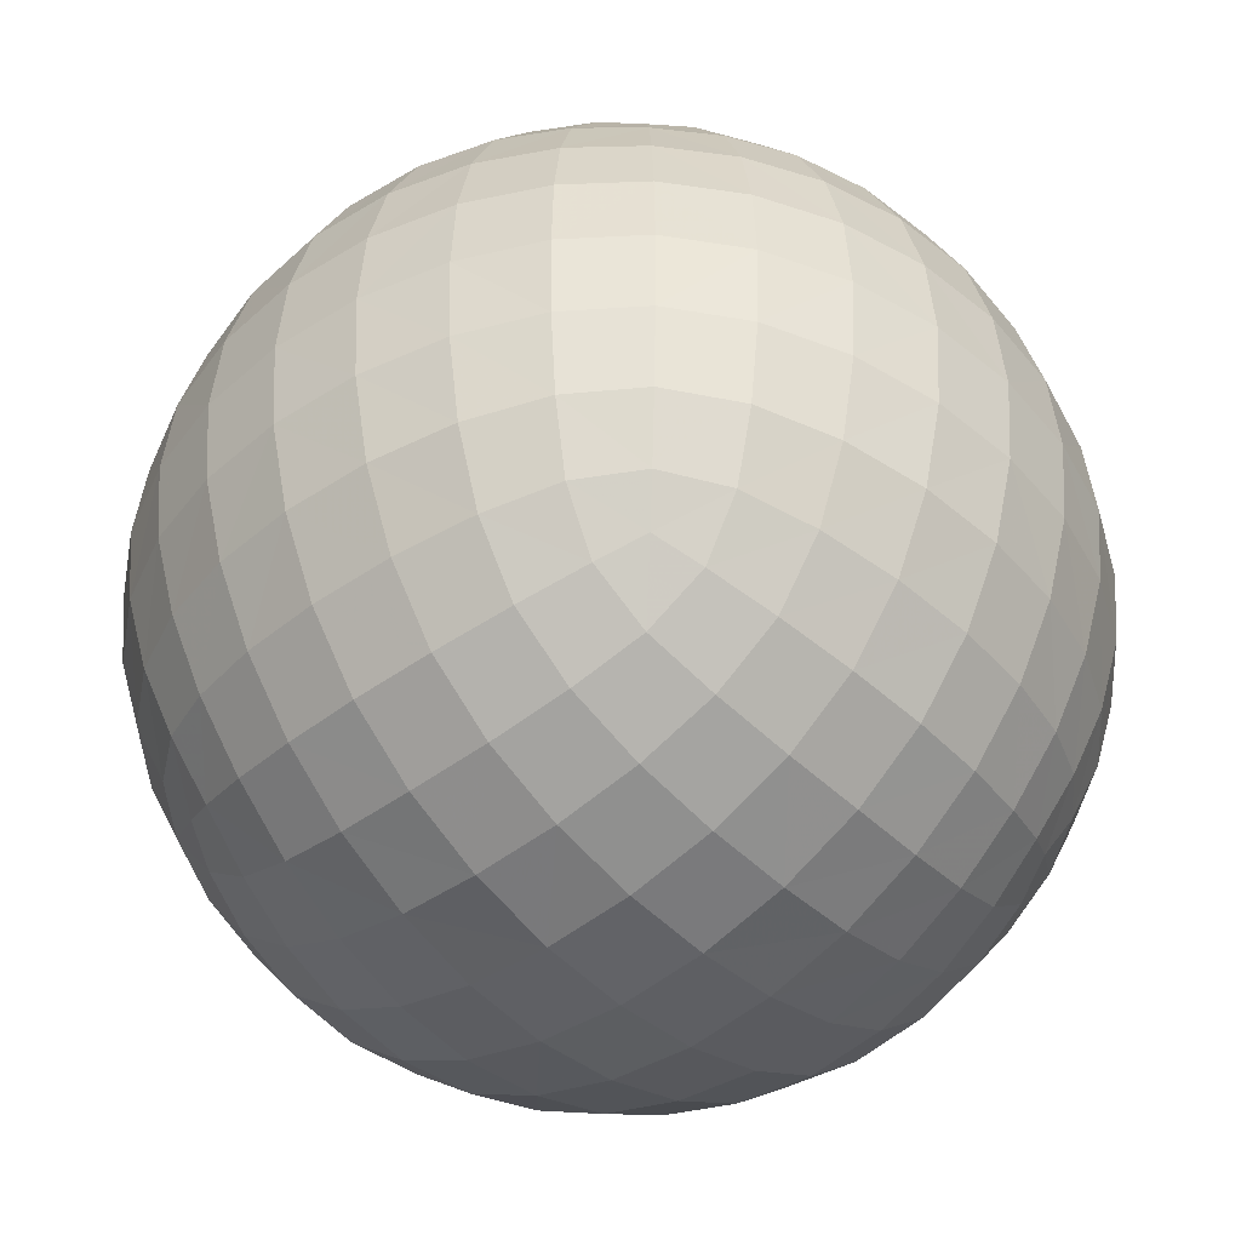
<metadata>
{"format":"obj","ext":"obj","renderer":"f3d","projection":"perspective","resolution":1024,"background":"white","views":[{"elev":-44.1,"azim":-48.6,"up":"+Z"}]}
</metadata>
<code>
o Cube_Cube.001
v -0.9959 0 0
v -0.9788 0.2021 0
v -0.9278 0.3958 0
v -0.843 0.5728 0
v -0.9788 0 -0.2021
v -0.9278 0 -0.3958
v -0.843 0 -0.5728
v -0.9788 -0.2021 0
v -0.9278 -0.3958 0
v -0.843 -0.5728 0
v -0.9788 0 0.2021
v -0.9278 0 0.3958
v -0.843 0 0.5728
v -0.962 0.1985 0.1985
v -0.9118 0.3888 0.1914
v -0.8284 0.5627 0.1843
v -0.9118 0.1914 0.3888
v -0.8648 0.374 0.374
v -0.7878 0.5393 0.3576
v -0.8284 0.1843 0.5627
v -0.7878 0.3576 0.5393
v -0.7245 0.5092 0.5092
v -0.962 0.1985 -0.1985
v -0.9118 0.1914 -0.3888
v -0.8284 0.1843 -0.5627
v -0.9118 0.3888 -0.1914
v -0.8648 0.374 -0.374
v -0.7878 0.3576 -0.5393
v -0.8284 0.5627 -0.1843
v -0.7878 0.5393 -0.3576
v -0.7245 0.5092 -0.5092
v -0.962 -0.1985 -0.1985
v -0.9118 -0.3888 -0.1914
v -0.8284 -0.5627 -0.1843
v -0.9118 -0.1914 -0.3888
v -0.8648 -0.374 -0.374
v -0.7878 -0.5393 -0.3576
v -0.8284 -0.1843 -0.5627
v -0.7878 -0.3576 -0.5393
v -0.7245 -0.5092 -0.5092
v -0.962 -0.1985 0.1985
v -0.9118 -0.1914 0.3888
v -0.8284 -0.1843 0.5627
v -0.9118 -0.3888 0.1914
v -0.8648 -0.374 0.374
v -0.7878 -0.3576 0.5393
v -0.8284 -0.5627 0.1843
v -0.7878 -0.5393 0.3576
v -0.7245 -0.5092 0.5092
v 0 0 -0.9959
v 0 0.2021 -0.9788
v -0 0.3958 -0.9278
v 0 0.5728 -0.843
v 0.2021 0 -0.9788
v 0.3958 0 -0.9278
v 0.5728 0 -0.843
v 0 -0.2021 -0.9788
v 0 -0.3958 -0.9278
v 0 -0.5728 -0.843
v -0.2021 0 -0.9788
v -0.3958 0 -0.9278
v -0.5728 0 -0.843
v -0.1985 0.1985 -0.962
v -0.1914 0.3888 -0.9118
v -0.1843 0.5627 -0.8284
v -0.3888 0.1914 -0.9118
v -0.374 0.374 -0.8648
v -0.3576 0.5393 -0.7878
v -0.5627 0.1843 -0.8284
v -0.5393 0.3576 -0.7878
v -0.5092 0.5092 -0.7245
v 0.1985 0.1985 -0.962
v 0.3888 0.1914 -0.9118
v 0.5627 0.1843 -0.8284
v 0.1914 0.3888 -0.9118
v 0.374 0.374 -0.8648
v 0.5393 0.3576 -0.7878
v 0.1843 0.5627 -0.8284
v 0.3576 0.5393 -0.7878
v 0.5092 0.5092 -0.7245
v 0.1985 -0.1985 -0.962
v 0.1914 -0.3888 -0.9118
v 0.1843 -0.5627 -0.8284
v 0.3888 -0.1914 -0.9118
v 0.374 -0.374 -0.8648
v 0.3576 -0.5393 -0.7878
v 0.5627 -0.1843 -0.8284
v 0.5393 -0.3576 -0.7878
v 0.5092 -0.5092 -0.7245
v -0.1985 -0.1985 -0.962
v -0.3888 -0.1914 -0.9118
v -0.5627 -0.1843 -0.8284
v -0.1914 -0.3888 -0.9118
v -0.374 -0.374 -0.8648
v -0.5393 -0.3576 -0.7878
v -0.1843 -0.5627 -0.8284
v -0.3576 -0.5393 -0.7878
v -0.5092 -0.5092 -0.7245
v 0.9959 0 0
v 0.9788 0.2021 0
v 0.9278 0.3958 0
v 0.843 0.5728 0
v 0.9788 0 0.2021
v 0.9278 0 0.3958
v 0.843 0 0.5728
v 0.9788 -0.2021 0
v 0.9278 -0.3958 0
v 0.843 -0.5728 0
v 0.9788 0 -0.2021
v 0.9278 0 -0.3958
v 0.843 0 -0.5728
v 0.962 0.1985 -0.1985
v 0.9118 0.3888 -0.1914
v 0.8284 0.5627 -0.1843
v 0.9118 0.1914 -0.3888
v 0.8648 0.374 -0.374
v 0.7878 0.5393 -0.3576
v 0.8284 0.1843 -0.5627
v 0.7878 0.3576 -0.5393
v 0.7245 0.5092 -0.5092
v 0.962 0.1985 0.1985
v 0.9118 0.1914 0.3888
v 0.8284 0.1843 0.5627
v 0.9118 0.3888 0.1914
v 0.8648 0.374 0.374
v 0.7878 0.3576 0.5393
v 0.8284 0.5627 0.1843
v 0.7878 0.5393 0.3576
v 0.7245 0.5092 0.5092
v 0.962 -0.1985 0.1985
v 0.9118 -0.3888 0.1914
v 0.8284 -0.5627 0.1843
v 0.9118 -0.1914 0.3888
v 0.8648 -0.374 0.374
v 0.7878 -0.5393 0.3576
v 0.8284 -0.1843 0.5627
v 0.7878 -0.3576 0.5393
v 0.7245 -0.5092 0.5092
v 0.962 -0.1985 -0.1985
v 0.9118 -0.1914 -0.3888
v 0.8284 -0.1843 -0.5627
v 0.9118 -0.3888 -0.1914
v 0.8648 -0.374 -0.374
v 0.7878 -0.3576 -0.5393
v 0.8284 -0.5627 -0.1843
v 0.7878 -0.5393 -0.3576
v 0.7245 -0.5092 -0.5092
v 0 0 0.9959
v 0 0.2021 0.9788
v 0 0.3958 0.9278
v 0 0.5728 0.843
v -0.2021 0 0.9788
v -0.3958 0 0.9278
v -0.5728 0 0.843
v 0 -0.2021 0.9788
v -0 -0.3958 0.9278
v 0 -0.5728 0.843
v 0.2021 0 0.9788
v 0.3958 0 0.9278
v 0.5728 0 0.843
v 0.1985 0.1985 0.962
v 0.1914 0.3888 0.9118
v 0.1843 0.5627 0.8284
v 0.3888 0.1914 0.9118
v 0.374 0.374 0.8648
v 0.3576 0.5393 0.7878
v 0.5627 0.1843 0.8284
v 0.5393 0.3576 0.7878
v 0.5092 0.5092 0.7245
v -0.1985 0.1985 0.962
v -0.3888 0.1914 0.9118
v -0.5627 0.1843 0.8284
v -0.1914 0.3888 0.9118
v -0.374 0.374 0.8648
v -0.5393 0.3576 0.7878
v -0.1843 0.5627 0.8284
v -0.3576 0.5393 0.7878
v -0.5092 0.5092 0.7245
v -0.1985 -0.1985 0.962
v -0.1914 -0.3888 0.9118
v -0.1843 -0.5627 0.8284
v -0.3888 -0.1914 0.9118
v -0.374 -0.374 0.8648
v -0.3576 -0.5393 0.7878
v -0.5627 -0.1843 0.8284
v -0.5393 -0.3576 0.7878
v -0.5092 -0.5092 0.7245
v 0.1985 -0.1985 0.962
v 0.3888 -0.1914 0.9118
v 0.5627 -0.1843 0.8284
v 0.1914 -0.3888 0.9118
v 0.374 -0.374 0.8648
v 0.5393 -0.3576 0.7878
v 0.1843 -0.5627 0.8284
v 0.3576 -0.5393 0.7878
v 0.5092 -0.5092 0.7245
v 0 -0.9959 0
v -0.2021 -0.9788 0
v -0.3958 -0.9278 0
v -0.5728 -0.843 0
v 0 -0.9788 -0.2021
v -0 -0.9278 -0.3958
v 0 -0.843 -0.5728
v 0.2021 -0.9788 0
v 0.3958 -0.9278 0
v 0.5728 -0.843 0
v 0 -0.9788 0.2021
v 0 -0.9278 0.3958
v 0 -0.843 0.5728
v -0.1985 -0.962 0.1985
v -0.3888 -0.9118 0.1914
v -0.5627 -0.8284 0.1843
v -0.1914 -0.9118 0.3888
v -0.374 -0.8648 0.374
v -0.5393 -0.7878 0.3576
v -0.1843 -0.8284 0.5627
v -0.3576 -0.7878 0.5393
v -0.5092 -0.7245 0.5092
v -0.1985 -0.962 -0.1985
v -0.1914 -0.9118 -0.3888
v -0.1843 -0.8284 -0.5627
v -0.3888 -0.9118 -0.1914
v -0.374 -0.8648 -0.374
v -0.3576 -0.7878 -0.5393
v -0.5627 -0.8284 -0.1843
v -0.5393 -0.7878 -0.3576
v -0.5092 -0.7245 -0.5092
v 0.1985 -0.962 -0.1985
v 0.3888 -0.9118 -0.1914
v 0.5627 -0.8284 -0.1843
v 0.1914 -0.9118 -0.3888
v 0.374 -0.8648 -0.374
v 0.5393 -0.7878 -0.3576
v 0.1843 -0.8284 -0.5627
v 0.3576 -0.7878 -0.5393
v 0.5092 -0.7245 -0.5092
v 0.1985 -0.962 0.1985
v 0.1914 -0.9118 0.3888
v 0.1843 -0.8284 0.5627
v 0.3888 -0.9118 0.1914
v 0.374 -0.8648 0.374
v 0.3576 -0.7878 0.5393
v 0.5627 -0.8284 0.1843
v 0.5393 -0.7878 0.3576
v 0.5092 -0.7245 0.5092
v 0 0.9959 0
v 0.2021 0.9788 0
v 0.3958 0.9278 0
v 0.5728 0.843 0
v 0 0.9788 -0.2021
v 0 0.9278 -0.3958
v 0 0.843 -0.5728
v -0.2021 0.9788 0
v -0.3958 0.9278 0
v -0.5728 0.843 0
v 0 0.9788 0.2021
v -0 0.9278 0.3958
v 0 0.843 0.5728
v 0.1985 0.962 0.1985
v 0.3888 0.9118 0.1914
v 0.5627 0.8284 0.1843
v 0.1914 0.9118 0.3888
v 0.374 0.8648 0.374
v 0.5393 0.7878 0.3576
v 0.1843 0.8284 0.5627
v 0.3576 0.7878 0.5393
v 0.5092 0.7245 0.5092
v 0.1985 0.962 -0.1985
v 0.1914 0.9118 -0.3888
v 0.1843 0.8284 -0.5627
v 0.3888 0.9118 -0.1914
v 0.374 0.8648 -0.374
v 0.3576 0.7878 -0.5393
v 0.5627 0.8284 -0.1843
v 0.5393 0.7878 -0.3576
v 0.5092 0.7245 -0.5092
v -0.1985 0.962 -0.1985
v -0.3888 0.9118 -0.1914
v -0.5627 0.8284 -0.1843
v -0.1914 0.9118 -0.3888
v -0.374 0.8648 -0.374
v -0.5393 0.7878 -0.3576
v -0.1843 0.8284 -0.5627
v -0.3576 0.7878 -0.5393
v -0.5092 0.7245 -0.5092
v -0.1985 0.962 0.1985
v -0.1914 0.9118 0.3888
v -0.1843 0.8284 0.5627
v -0.3888 0.9118 0.1914
v -0.374 0.8648 0.374
v -0.3576 0.7878 0.5393
v -0.5627 0.8284 0.1843
v -0.5393 0.7878 0.3576
v -0.5092 0.7245 0.5092
v -0.6333 -0.4925 0.6333
v -0.6796 -0.349 0.6796
v -0.712 -0.1807 0.712
v -0.7246 0 0.7246
v -0.712 0.1807 0.712
v -0.6796 0.349 0.6796
v -0.6333 0.4925 0.6333
v -0.6333 0.6333 0.4925
v -0.6796 0.6796 0.349
v -0.712 0.712 0.1807
v -0.7246 0.7246 0
v -0.712 0.712 -0.1807
v -0.6796 0.6796 -0.349
v -0.6333 0.6333 -0.4925
v -0.6333 0.4925 -0.6333
v -0.6796 0.349 -0.6796
v -0.712 0.1807 -0.712
v -0.7246 0 -0.7246
v -0.712 -0.1807 -0.712
v -0.6796 -0.349 -0.6796
v -0.6333 -0.4925 -0.6333
v -0.6333 -0.6333 -0.4925
v -0.6796 -0.6796 -0.349
v -0.712 -0.712 -0.1807
v -0.7246 -0.7246 0
v -0.712 -0.712 0.1807
v -0.6796 -0.6796 0.349
v -0.6333 -0.6333 0.4925
v -0.4925 0.6333 -0.6333
v -0.349 0.6796 -0.6796
v -0.1807 0.712 -0.712
v 0 0.7246 -0.7246
v 0.1807 0.712 -0.712
v 0.349 0.6796 -0.6796
v 0.4925 0.6333 -0.6333
v 0.6333 0.4925 -0.6333
v 0.6796 0.349 -0.6796
v 0.712 0.1807 -0.712
v 0.7246 0 -0.7246
v 0.712 -0.1807 -0.712
v 0.6796 -0.349 -0.6796
v 0.6333 -0.4925 -0.6333
v 0.4925 -0.6333 -0.6333
v 0.349 -0.6796 -0.6796
v 0.1807 -0.712 -0.712
v 0 -0.7246 -0.7246
v -0.1807 -0.712 -0.712
v -0.349 -0.6796 -0.6796
v -0.4925 -0.6333 -0.6333
v 0.6333 0.6333 -0.4925
v 0.6796 0.6796 -0.349
v 0.712 0.712 -0.1807
v 0.7246 0.7246 0
v 0.712 0.712 0.1807
v 0.6796 0.6796 0.349
v 0.6333 0.6333 0.4925
v 0.6333 0.4925 0.6333
v 0.6796 0.349 0.6796
v 0.712 0.1807 0.712
v 0.7246 0 0.7246
v 0.712 -0.1807 0.712
v 0.6796 -0.349 0.6796
v 0.6333 -0.4925 0.6333
v 0.6333 -0.6333 0.4925
v 0.6796 -0.6796 0.349
v 0.712 -0.712 0.1807
v 0.7246 -0.7246 0
v 0.712 -0.712 -0.1807
v 0.6796 -0.6796 -0.349
v 0.6333 -0.6333 -0.4925
v 0.4925 0.6333 0.6333
v 0.349 0.6796 0.6796
v 0.1807 0.712 0.712
v 0 0.7246 0.7246
v -0.1807 0.712 0.712
v -0.349 0.6796 0.6796
v -0.4925 0.6333 0.6333
v -0.4925 -0.6333 0.6333
v -0.349 -0.6796 0.6796
v -0.1807 -0.712 0.712
v 0 -0.7246 0.7246
v 0.1807 -0.712 0.712
v 0.349 -0.6796 0.6796
v 0.4925 -0.6333 0.6333
v -0.5882 -0.5882 0.5882
v -0.5882 0.5882 0.5882
v -0.5882 -0.5882 -0.5882
v -0.5882 0.5882 -0.5882
v 0.5882 -0.5882 0.5882
v 0.5882 0.5882 0.5882
v 0.5882 -0.5882 -0.5882
v 0.5882 0.5882 -0.5882
f 1 14 2
f 2 15 3
f 3 16 4
f 4 304 305
f 11 17 14
f 14 18 15
f 15 19 16
f 16 303 304
f 12 20 17
f 17 21 18
f 18 22 19
f 19 302 303
f 13 299 20
f 20 300 21
f 21 301 22
f 22 380 302
f 1 23 5
f 5 24 6
f 6 25 7
f 7 311 312
f 2 26 23
f 23 27 24
f 24 28 25
f 25 310 311
f 3 29 26
f 26 30 27
f 27 31 28
f 28 309 310
f 4 306 29
f 29 307 30
f 30 308 31
f 31 382 309
f 1 32 8
f 8 33 9
f 9 34 10
f 10 318 319
f 5 35 32
f 32 36 33
f 33 37 34
f 34 317 318
f 6 38 35
f 35 39 36
f 36 40 37
f 37 316 317
f 7 313 38
f 38 314 39
f 39 315 40
f 40 381 316
f 1 41 11
f 11 42 12
f 12 43 13
f 13 297 298
f 8 44 41
f 41 45 42
f 42 46 43
f 43 296 297
f 9 47 44
f 44 48 45
f 45 49 46
f 46 295 296
f 10 320 47
f 47 321 48
f 48 322 49
f 49 379 295
f 50 63 51
f 51 64 52
f 52 65 53
f 53 325 326
f 60 66 63
f 63 67 64
f 64 68 65
f 65 324 325
f 61 69 66
f 66 70 67
f 67 71 68
f 68 323 324
f 62 311 69
f 69 310 70
f 70 309 71
f 71 382 323
f 50 72 54
f 54 73 55
f 55 74 56
f 56 332 333
f 51 75 72
f 72 76 73
f 73 77 74
f 74 331 332
f 52 78 75
f 75 79 76
f 76 80 77
f 77 330 331
f 53 327 78
f 78 328 79
f 79 329 80
f 80 386 330
f 50 81 57
f 57 82 58
f 58 83 59
f 59 339 340
f 54 84 81
f 81 85 82
f 82 86 83
f 83 338 339
f 55 87 84
f 84 88 85
f 85 89 86
f 86 337 338
f 56 334 87
f 87 335 88
f 88 336 89
f 89 385 337
f 50 90 60
f 60 91 61
f 61 92 62
f 62 313 312
f 57 93 90
f 90 94 91
f 91 95 92
f 92 314 313
f 58 96 93
f 93 97 94
f 94 98 95
f 95 315 314
f 59 341 96
f 96 342 97
f 97 343 98
f 98 381 315
f 99 112 100
f 100 113 101
f 101 114 102
f 102 346 347
f 109 115 112
f 112 116 113
f 113 117 114
f 114 345 346
f 110 118 115
f 115 119 116
f 116 120 117
f 117 344 345
f 111 332 118
f 118 331 119
f 119 330 120
f 120 386 344
f 99 121 103
f 103 122 104
f 104 123 105
f 105 353 354
f 100 124 121
f 121 125 122
f 122 126 123
f 123 352 353
f 101 127 124
f 124 128 125
f 125 129 126
f 126 351 352
f 102 348 127
f 127 349 128
f 128 350 129
f 129 384 351
f 99 130 106
f 106 131 107
f 107 132 108
f 108 360 361
f 103 133 130
f 130 134 131
f 131 135 132
f 132 359 360
f 104 136 133
f 133 137 134
f 134 138 135
f 135 358 359
f 105 355 136
f 136 356 137
f 137 357 138
f 138 383 358
f 99 139 109
f 109 140 110
f 110 141 111
f 111 334 333
f 106 142 139
f 139 143 140
f 140 144 141
f 141 335 334
f 107 145 142
f 142 146 143
f 143 147 144
f 144 336 335
f 108 362 145
f 145 363 146
f 146 364 147
f 147 385 336
f 148 161 149
f 149 162 150
f 150 163 151
f 151 367 368
f 158 164 161
f 161 165 162
f 162 166 163
f 163 366 367
f 159 167 164
f 164 168 165
f 165 169 166
f 166 365 366
f 160 353 167
f 167 352 168
f 168 351 169
f 169 384 365
f 148 170 152
f 152 171 153
f 153 172 154
f 154 299 298
f 149 173 170
f 170 174 171
f 171 175 172
f 172 300 299
f 150 176 173
f 173 177 174
f 174 178 175
f 175 301 300
f 151 369 176
f 176 370 177
f 177 371 178
f 178 380 301
f 148 179 155
f 155 180 156
f 156 181 157
f 157 374 375
f 152 182 179
f 179 183 180
f 180 184 181
f 181 373 374
f 153 185 182
f 182 186 183
f 183 187 184
f 184 372 373
f 154 297 185
f 185 296 186
f 186 295 187
f 187 379 372
f 148 188 158
f 158 189 159
f 159 190 160
f 160 355 354
f 155 191 188
f 188 192 189
f 189 193 190
f 190 356 355
f 156 194 191
f 191 195 192
f 192 196 193
f 193 357 356
f 157 376 194
f 194 377 195
f 195 378 196
f 196 383 357
f 197 210 198
f 198 211 199
f 199 212 200
f 200 320 319
f 207 213 210
f 210 214 211
f 211 215 212
f 212 321 320
f 208 216 213
f 213 217 214
f 214 218 215
f 215 322 321
f 209 374 216
f 216 373 217
f 217 372 218
f 218 379 322
f 197 219 201
f 201 220 202
f 202 221 203
f 203 341 340
f 198 222 219
f 219 223 220
f 220 224 221
f 221 342 341
f 199 225 222
f 222 226 223
f 223 227 224
f 224 343 342
f 200 318 225
f 225 317 226
f 226 316 227
f 227 381 343
f 197 228 204
f 204 229 205
f 205 230 206
f 206 362 361
f 201 231 228
f 228 232 229
f 229 233 230
f 230 363 362
f 202 234 231
f 231 235 232
f 232 236 233
f 233 364 363
f 203 339 234
f 234 338 235
f 235 337 236
f 236 385 364
f 197 237 207
f 207 238 208
f 208 239 209
f 209 376 375
f 204 240 237
f 237 241 238
f 238 242 239
f 239 377 376
f 205 243 240
f 240 244 241
f 241 245 242
f 242 378 377
f 206 360 243
f 243 359 244
f 244 358 245
f 245 383 378
f 246 259 247
f 247 260 248
f 248 261 249
f 249 348 347
f 256 262 259
f 259 263 260
f 260 264 261
f 261 349 348
f 257 265 262
f 262 266 263
f 263 267 264
f 264 350 349
f 258 367 265
f 265 366 266
f 266 365 267
f 267 384 350
f 246 268 250
f 250 269 251
f 251 270 252
f 252 327 326
f 247 271 268
f 268 272 269
f 269 273 270
f 270 328 327
f 248 274 271
f 271 275 272
f 272 276 273
f 273 329 328
f 249 346 274
f 274 345 275
f 275 344 276
f 276 386 329
f 246 277 253
f 253 278 254
f 254 279 255
f 255 306 305
f 250 280 277
f 277 281 278
f 278 282 279
f 279 307 306
f 251 283 280
f 280 284 281
f 281 285 282
f 282 308 307
f 252 325 283
f 283 324 284
f 284 323 285
f 285 382 308
f 246 286 256
f 256 287 257
f 257 288 258
f 258 369 368
f 253 289 286
f 286 290 287
f 287 291 288
f 288 370 369
f 254 292 289
f 289 293 290
f 290 294 291
f 291 371 370
f 255 304 292
f 292 303 293
f 293 302 294
f 294 380 371
f 1 11 14
f 2 14 15
f 3 15 16
f 4 16 304
f 11 12 17
f 14 17 18
f 15 18 19
f 16 19 303
f 12 13 20
f 17 20 21
f 18 21 22
f 19 22 302
f 13 298 299
f 20 299 300
f 21 300 301
f 22 301 380
f 1 2 23
f 5 23 24
f 6 24 25
f 7 25 311
f 2 3 26
f 23 26 27
f 24 27 28
f 25 28 310
f 3 4 29
f 26 29 30
f 27 30 31
f 28 31 309
f 4 305 306
f 29 306 307
f 30 307 308
f 31 308 382
f 1 5 32
f 8 32 33
f 9 33 34
f 10 34 318
f 5 6 35
f 32 35 36
f 33 36 37
f 34 37 317
f 6 7 38
f 35 38 39
f 36 39 40
f 37 40 316
f 7 312 313
f 38 313 314
f 39 314 315
f 40 315 381
f 1 8 41
f 11 41 42
f 12 42 43
f 13 43 297
f 8 9 44
f 41 44 45
f 42 45 46
f 43 46 296
f 9 10 47
f 44 47 48
f 45 48 49
f 46 49 295
f 10 319 320
f 47 320 321
f 48 321 322
f 49 322 379
f 50 60 63
f 51 63 64
f 52 64 65
f 53 65 325
f 60 61 66
f 63 66 67
f 64 67 68
f 65 68 324
f 61 62 69
f 66 69 70
f 67 70 71
f 68 71 323
f 62 312 311
f 69 311 310
f 70 310 309
f 71 309 382
f 50 51 72
f 54 72 73
f 55 73 74
f 56 74 332
f 51 52 75
f 72 75 76
f 73 76 77
f 74 77 331
f 52 53 78
f 75 78 79
f 76 79 80
f 77 80 330
f 53 326 327
f 78 327 328
f 79 328 329
f 80 329 386
f 50 54 81
f 57 81 82
f 58 82 83
f 59 83 339
f 54 55 84
f 81 84 85
f 82 85 86
f 83 86 338
f 55 56 87
f 84 87 88
f 85 88 89
f 86 89 337
f 56 333 334
f 87 334 335
f 88 335 336
f 89 336 385
f 50 57 90
f 60 90 91
f 61 91 92
f 62 92 313
f 57 58 93
f 90 93 94
f 91 94 95
f 92 95 314
f 58 59 96
f 93 96 97
f 94 97 98
f 95 98 315
f 59 340 341
f 96 341 342
f 97 342 343
f 98 343 381
f 99 109 112
f 100 112 113
f 101 113 114
f 102 114 346
f 109 110 115
f 112 115 116
f 113 116 117
f 114 117 345
f 110 111 118
f 115 118 119
f 116 119 120
f 117 120 344
f 111 333 332
f 118 332 331
f 119 331 330
f 120 330 386
f 99 100 121
f 103 121 122
f 104 122 123
f 105 123 353
f 100 101 124
f 121 124 125
f 122 125 126
f 123 126 352
f 101 102 127
f 124 127 128
f 125 128 129
f 126 129 351
f 102 347 348
f 127 348 349
f 128 349 350
f 129 350 384
f 99 103 130
f 106 130 131
f 107 131 132
f 108 132 360
f 103 104 133
f 130 133 134
f 131 134 135
f 132 135 359
f 104 105 136
f 133 136 137
f 134 137 138
f 135 138 358
f 105 354 355
f 136 355 356
f 137 356 357
f 138 357 383
f 99 106 139
f 109 139 140
f 110 140 141
f 111 141 334
f 106 107 142
f 139 142 143
f 140 143 144
f 141 144 335
f 107 108 145
f 142 145 146
f 143 146 147
f 144 147 336
f 108 361 362
f 145 362 363
f 146 363 364
f 147 364 385
f 148 158 161
f 149 161 162
f 150 162 163
f 151 163 367
f 158 159 164
f 161 164 165
f 162 165 166
f 163 166 366
f 159 160 167
f 164 167 168
f 165 168 169
f 166 169 365
f 160 354 353
f 167 353 352
f 168 352 351
f 169 351 384
f 148 149 170
f 152 170 171
f 153 171 172
f 154 172 299
f 149 150 173
f 170 173 174
f 171 174 175
f 172 175 300
f 150 151 176
f 173 176 177
f 174 177 178
f 175 178 301
f 151 368 369
f 176 369 370
f 177 370 371
f 178 371 380
f 148 152 179
f 155 179 180
f 156 180 181
f 157 181 374
f 152 153 182
f 179 182 183
f 180 183 184
f 181 184 373
f 153 154 185
f 182 185 186
f 183 186 187
f 184 187 372
f 154 298 297
f 185 297 296
f 186 296 295
f 187 295 379
f 148 155 188
f 158 188 189
f 159 189 190
f 160 190 355
f 155 156 191
f 188 191 192
f 189 192 193
f 190 193 356
f 156 157 194
f 191 194 195
f 192 195 196
f 193 196 357
f 157 375 376
f 194 376 377
f 195 377 378
f 196 378 383
f 197 207 210
f 198 210 211
f 199 211 212
f 200 212 320
f 207 208 213
f 210 213 214
f 211 214 215
f 212 215 321
f 208 209 216
f 213 216 217
f 214 217 218
f 215 218 322
f 209 375 374
f 216 374 373
f 217 373 372
f 218 372 379
f 197 198 219
f 201 219 220
f 202 220 221
f 203 221 341
f 198 199 222
f 219 222 223
f 220 223 224
f 221 224 342
f 199 200 225
f 222 225 226
f 223 226 227
f 224 227 343
f 200 319 318
f 225 318 317
f 226 317 316
f 227 316 381
f 197 201 228
f 204 228 229
f 205 229 230
f 206 230 362
f 201 202 231
f 228 231 232
f 229 232 233
f 230 233 363
f 202 203 234
f 231 234 235
f 232 235 236
f 233 236 364
f 203 340 339
f 234 339 338
f 235 338 337
f 236 337 385
f 197 204 237
f 207 237 238
f 208 238 239
f 209 239 376
f 204 205 240
f 237 240 241
f 238 241 242
f 239 242 377
f 205 206 243
f 240 243 244
f 241 244 245
f 242 245 378
f 206 361 360
f 243 360 359
f 244 359 358
f 245 358 383
f 246 256 259
f 247 259 260
f 248 260 261
f 249 261 348
f 256 257 262
f 259 262 263
f 260 263 264
f 261 264 349
f 257 258 265
f 262 265 266
f 263 266 267
f 264 267 350
f 258 368 367
f 265 367 366
f 266 366 365
f 267 365 384
f 246 247 268
f 250 268 269
f 251 269 270
f 252 270 327
f 247 248 271
f 268 271 272
f 269 272 273
f 270 273 328
f 248 249 274
f 271 274 275
f 272 275 276
f 273 276 329
f 249 347 346
f 274 346 345
f 275 345 344
f 276 344 386
f 246 250 277
f 253 277 278
f 254 278 279
f 255 279 306
f 250 251 280
f 277 280 281
f 278 281 282
f 279 282 307
f 251 252 283
f 280 283 284
f 281 284 285
f 282 285 308
f 252 326 325
f 283 325 324
f 284 324 323
f 285 323 382
f 246 253 286
f 256 286 287
f 257 287 288
f 258 288 369
f 253 254 289
f 286 289 290
f 287 290 291
f 288 291 370
f 254 255 292
f 289 292 293
f 290 293 294
f 291 294 371
f 255 305 304
f 292 304 303
f 293 303 302
f 294 302 380

</code>
